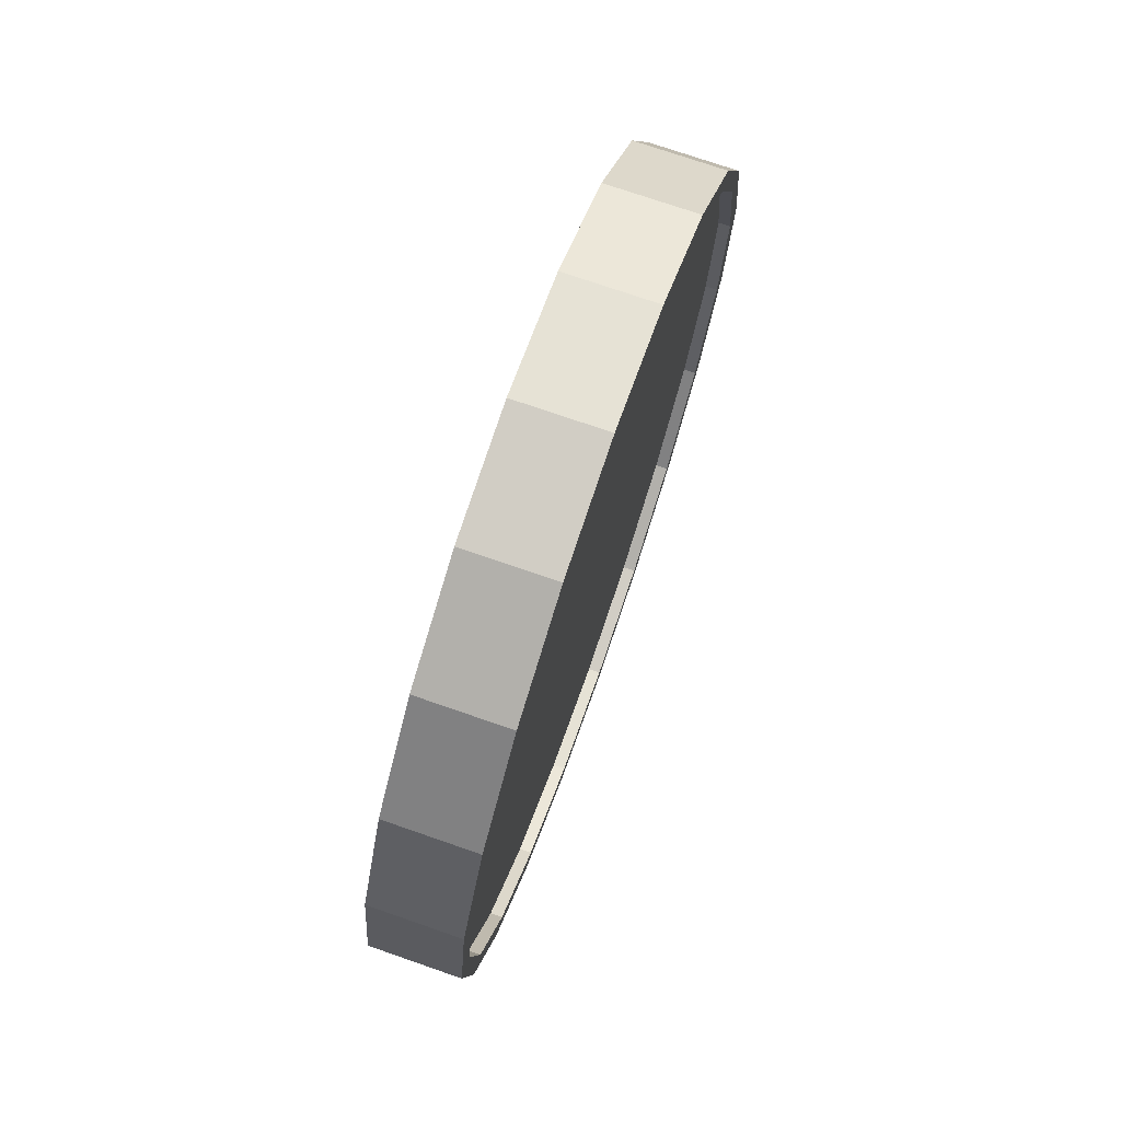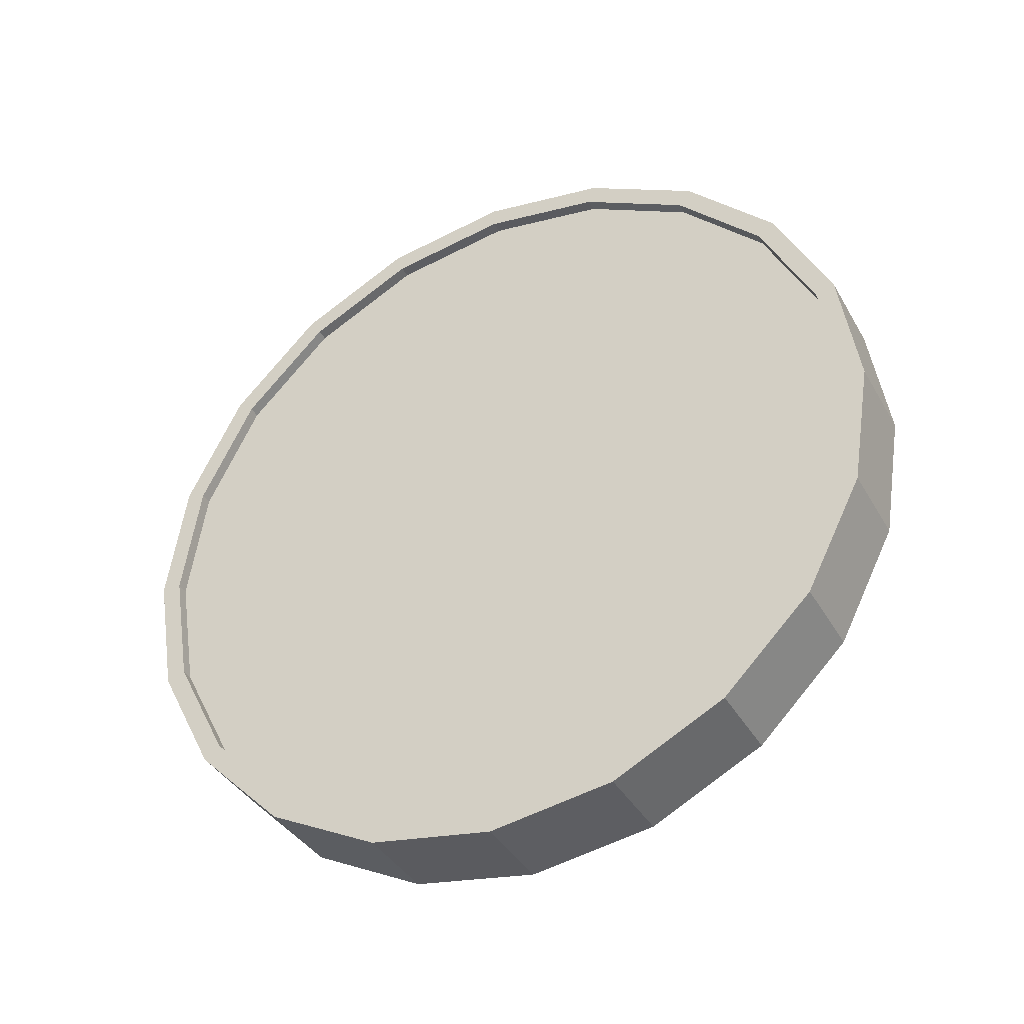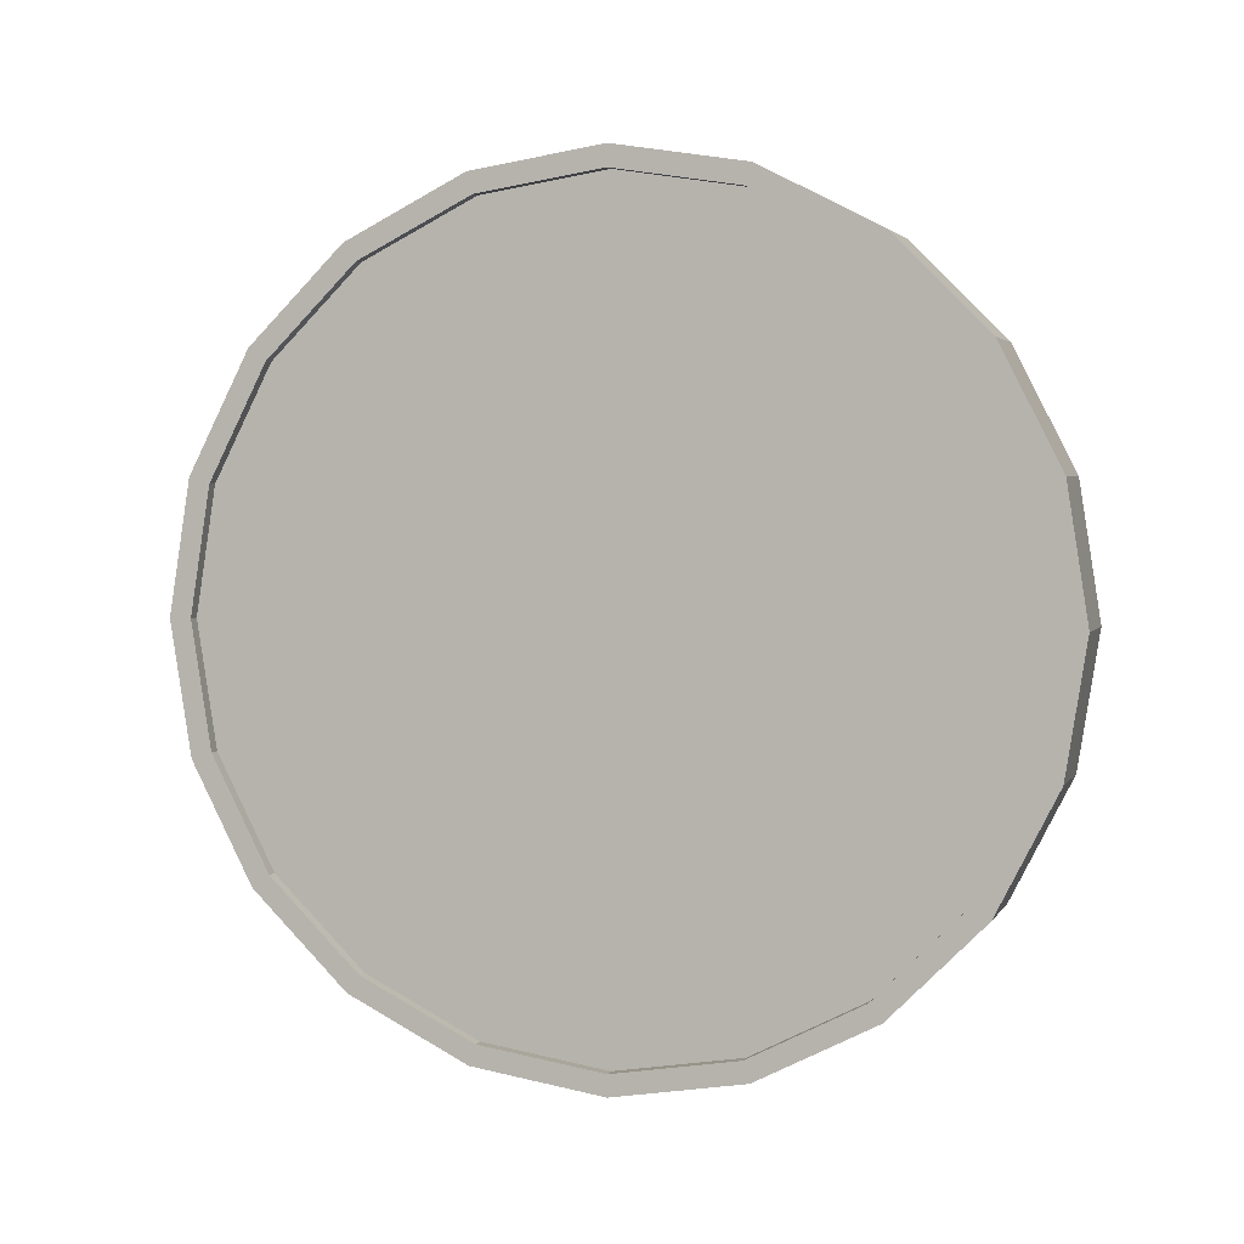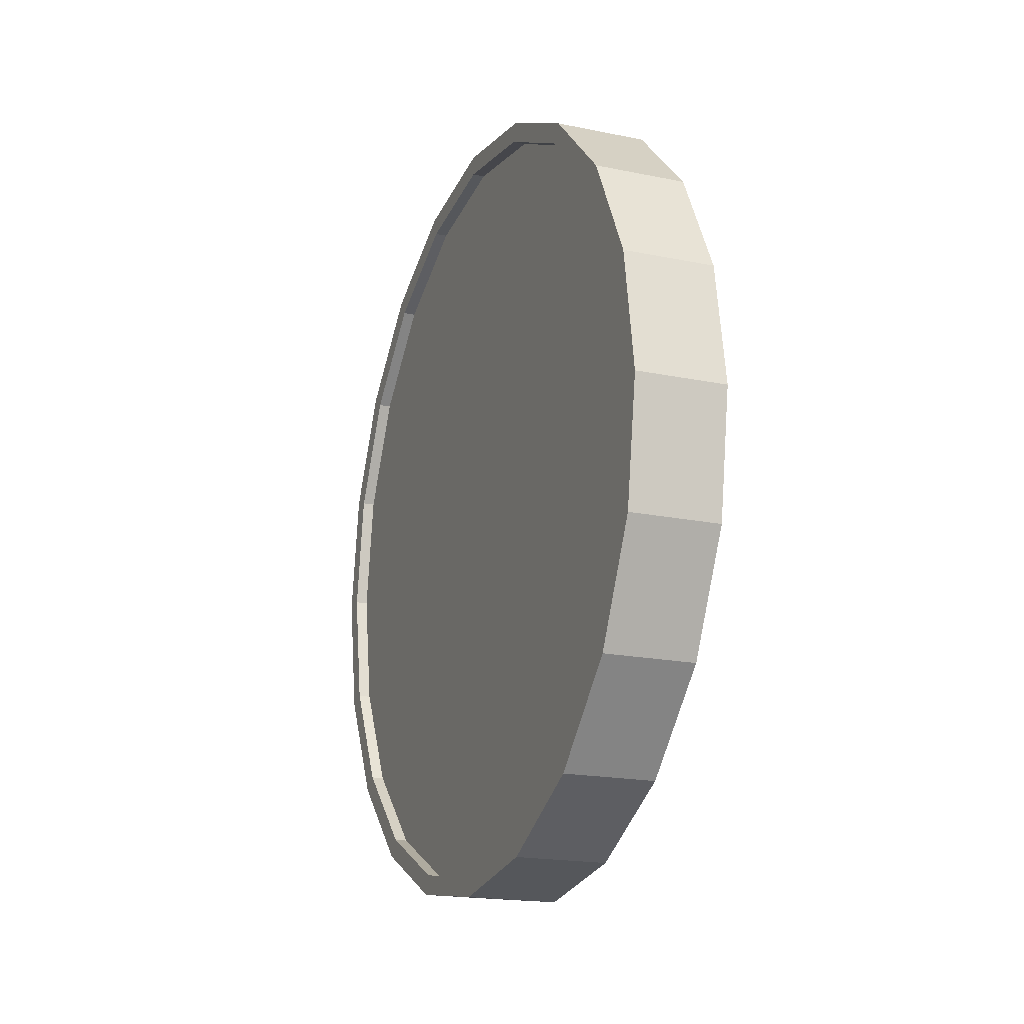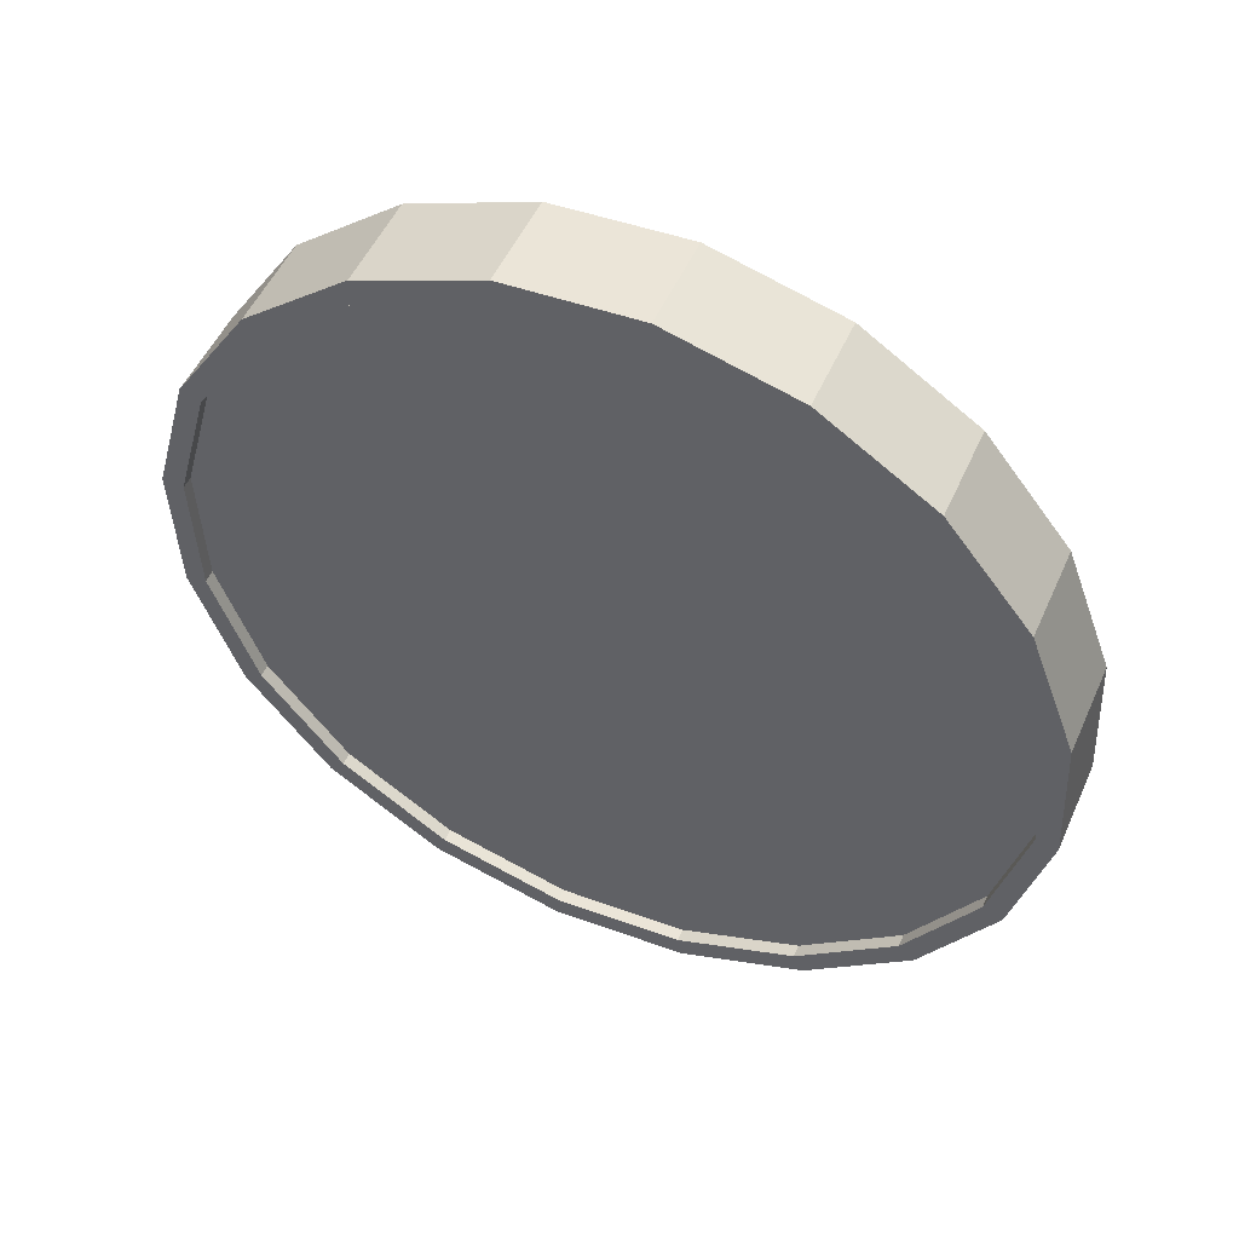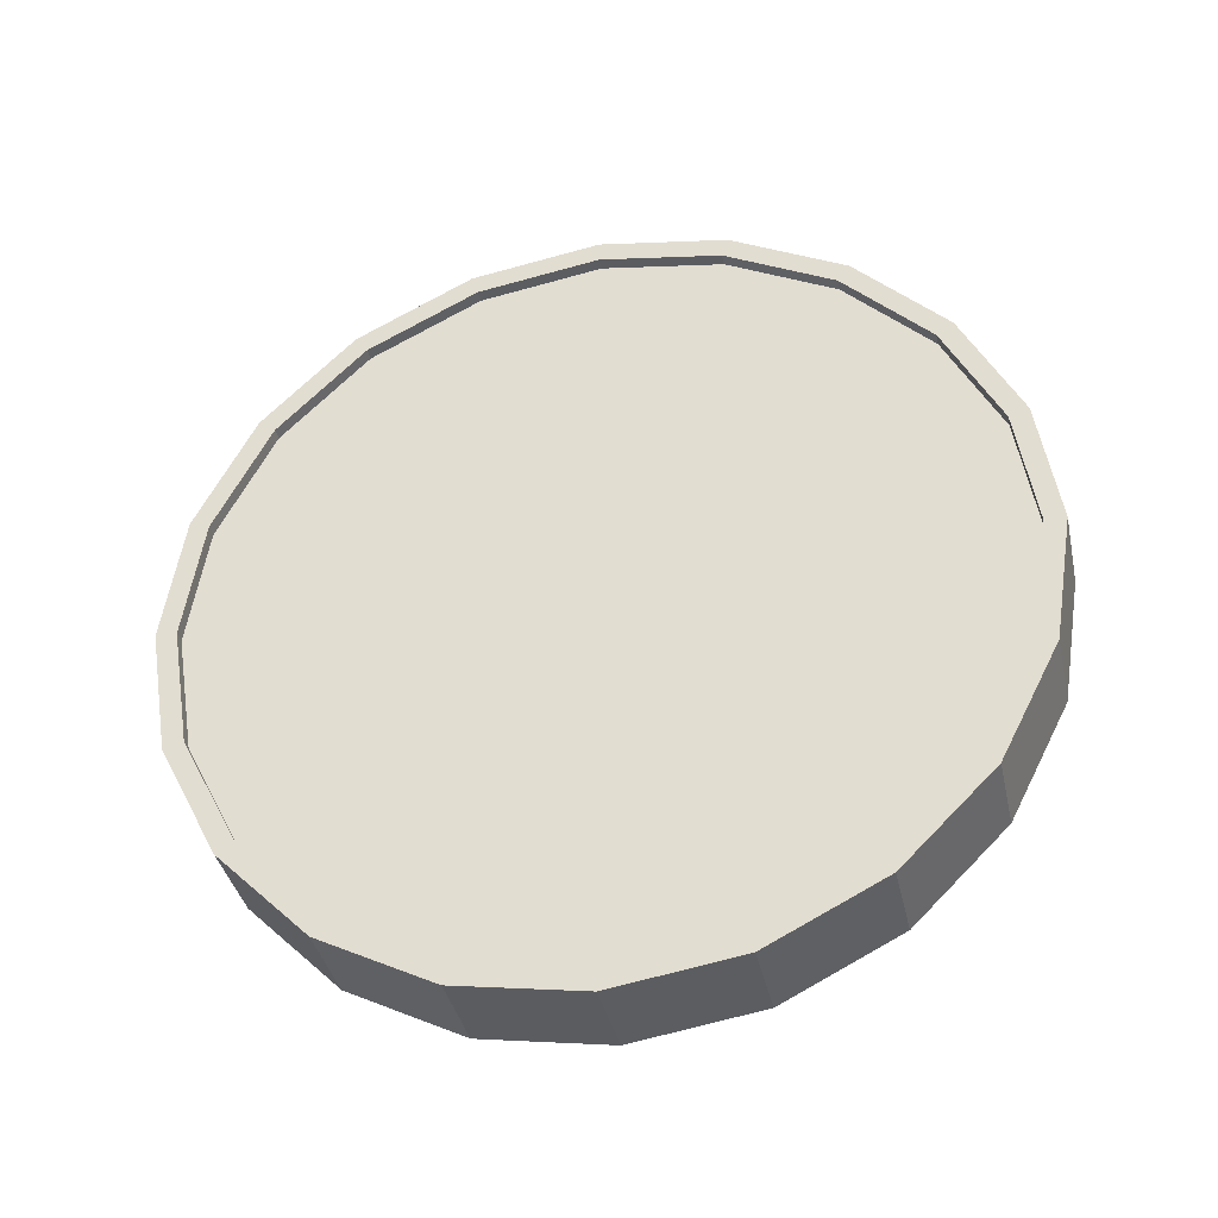
<metadata>
{"format":"obj","ext":"obj","renderer":"f3d","projection":"perspective","resolution":1024,"background":"white","views":[{"elev":73.4,"azim":174.1,"up":"+Y"},{"elev":-37.9,"azim":-88.5,"up":"+Y"},{"elev":3.0,"azim":81.0,"up":"+Y"},{"elev":-18.5,"azim":-46.9,"up":"+Y"},{"elev":23.1,"azim":-64.0,"up":"+Z"},{"elev":-37.0,"azim":-103.0,"up":"+Y"}]}
</metadata>
<code>
o Cylinder
v 0.3217 1 -0.9535
v 0.5259 1 -0.858
v 0.301 0.691 -0.9092
v 0.5051 0.691 -0.8137
v 0.2408 0.4122 -0.7805
v 0.4449 0.4122 -0.685
v 0.147 0.191 -0.5801
v 0.3512 0.191 -0.4846
v 0.0289 0.04894 -0.3276
v 0.233 0.04894 -0.2321
v -0.1021 -0 -0.04775
v 0.1021 -0 0.04775
v -0.233 0.04894 0.2321
v -0.0289 0.04894 0.3276
v -0.3512 0.191 0.4846
v -0.147 0.191 0.5801
v -0.4449 0.4122 0.685
v -0.2408 0.4122 0.7805
v -0.5051 0.691 0.8137
v -0.301 0.691 0.9092
v -0.5259 1 0.858
v -0.3217 1 0.9535
v -0.5051 1.309 0.8137
v -0.301 1.309 0.9092
v -0.4449 1.588 0.685
v -0.2408 1.588 0.7805
v -0.3512 1.809 0.4846
v -0.147 1.809 0.5801
v -0.233 1.951 0.2321
v -0.0289 1.951 0.3276
v -0.1021 2 -0.04775
v 0.1021 2 0.04775
v 0.0289 1.951 -0.3276
v 0.233 1.951 -0.2321
v 0.147 1.809 -0.5801
v 0.3512 1.809 -0.4846
v 0.2408 1.588 -0.7805
v 0.4449 1.588 -0.685
v 0.301 1.309 -0.9092
v 0.5051 1.309 -0.8137
v 0.485 0.7064 -0.7706
v 0.5047 1 -0.8127
v 0.4278 0.4416 -0.6484
v 0.3387 0.2314 -0.458
v 0.2265 0.0965 -0.2181
v 0.1021 0.05 0.04775
v -0.02235 0.0965 0.3137
v -0.1346 0.2314 0.5535
v -0.2237 0.4416 0.7439
v -0.2808 0.7064 0.8661
v -0.3005 1 0.9082
v -0.2808 1.294 0.8661
v -0.2237 1.558 0.7439
v -0.1346 1.769 0.5535
v -0.02235 1.904 0.3137
v 0.1021 1.95 0.04775
v 0.2265 1.904 -0.2181
v 0.3387 1.769 -0.458
v 0.4278 1.558 -0.6484
v 0.485 1.294 -0.7706
v 0.4578 0.7064 -0.7833
v 0.4775 1 -0.8254
v 0.4006 0.4416 -0.6611
v 0.3115 0.2314 -0.4707
v 0.1993 0.0965 -0.2309
v 0.07489 0.05 0.03504
v -0.04953 0.0965 0.3009
v -0.1618 0.2314 0.5408
v -0.2508 0.4416 0.7312
v -0.308 0.7064 0.8534
v -0.3277 1 0.8955
v -0.308 1.294 0.8534
v -0.2508 1.558 0.7312
v -0.1618 1.769 0.5408
v -0.04953 1.904 0.3009
v 0.07489 1.95 0.03504
v 0.1993 1.904 -0.2309
v 0.3115 1.769 -0.4707
v 0.4006 1.558 -0.6611
v 0.4578 1.294 -0.7833
v 0.3005 1 -0.9082
v 0.2808 0.7064 -0.8661
v 0.2237 0.4416 -0.7439
v 0.1346 0.2314 -0.5535
v 0.02235 0.0965 -0.3137
v -0.1021 0.05 -0.04775
v -0.2265 0.0965 0.2181
v -0.3387 0.2314 0.458
v -0.4278 0.4416 0.6484
v -0.485 0.7064 0.7706
v -0.5047 1 0.8127
v -0.485 1.294 0.7706
v -0.4278 1.558 0.6484
v -0.3387 1.769 0.458
v -0.2265 1.904 0.2181
v -0.1021 1.95 -0.04775
v 0.02235 1.904 -0.3137
v 0.1346 1.769 -0.5535
v 0.2237 1.558 -0.7439
v 0.2808 1.294 -0.8661
v 0.3277 1 -0.8955
v 0.308 0.7064 -0.8534
v 0.2508 0.4416 -0.7312
v 0.1618 0.2314 -0.5408
v 0.04953 0.0965 -0.3009
v -0.07489 0.05 -0.03504
v -0.1993 0.0965 0.2309
v -0.3115 0.2314 0.4707
v -0.4006 0.4416 0.6611
v -0.4578 0.7064 0.7833
v -0.4775 1 0.8254
v -0.4578 1.294 0.7833
v -0.4006 1.558 0.6611
v -0.3115 1.769 0.4707
v -0.1993 1.904 0.2309
v -0.07489 1.95 -0.03504
v 0.04953 1.904 -0.3009
v 0.1618 1.769 -0.5408
v 0.2508 1.558 -0.7312
v 0.308 1.294 -0.8534
g Cylinder_Cylinder_Material.001
f 1 2 4 3
f 3 4 6 5
f 5 6 8 7
f 7 8 10 9
f 9 10 12 11
f 11 12 14 13
f 13 14 16 15
f 15 16 18 17
f 17 18 20 19
f 19 20 22 21
f 21 22 24 23
f 23 24 26 25
f 25 26 28 27
f 27 28 30 29
f 29 30 32 31
f 31 32 34 33
f 33 34 36 35
f 35 36 38 37
f 14 12 46 47
f 37 38 40 39
f 39 40 2 1
f 21 23 92 91
f 50 49 69 70
f 24 22 51 52
f 34 32 56 57
f 10 8 44 45
f 20 18 49 50
f 30 28 54 55
f 40 38 59 60
f 6 4 41 43
f 16 14 47 48
f 26 24 52 53
f 36 34 57 58
f 12 10 45 46
f 22 20 50 51
f 32 30 55 56
f 2 40 60 42
f 8 6 43 44
f 18 16 48 49
f 4 2 42 41
f 28 26 53 54
f 38 36 58 59
f 61 62 80 79 78 77 76 75 74 73 72 71 70 69 68 67 66 65 64 63
f 43 41 61 63
f 58 57 77 78
f 51 50 70 71
f 44 43 63 64
f 59 58 78 79
f 52 51 71 72
f 45 44 64 65
f 60 59 79 80
f 53 52 72 73
f 46 45 65 66
f 42 60 80 62
f 54 53 73 74
f 47 46 66 67
f 55 54 74 75
f 48 47 67 68
f 56 55 75 76
f 49 48 68 69
f 41 42 62 61
f 57 56 76 77
f 83 84 104 103
f 31 33 97 96
f 7 9 85 84
f 17 19 90 89
f 27 29 95 94
f 37 39 100 99
f 3 5 83 82
f 13 15 88 87
f 23 25 93 92
f 33 35 98 97
f 9 11 86 85
f 19 21 91 90
f 29 31 96 95
f 39 1 81 100
f 5 7 84 83
f 15 17 89 88
f 1 3 82 81
f 25 27 94 93
f 35 37 99 98
f 11 13 87 86
f 101 102 103 104 105 106 107 108 109 110 111 112 113 114 115 116 117 118 119 120
f 98 99 119 118
f 91 92 112 111
f 84 85 105 104
f 99 100 120 119
f 92 93 113 112
f 85 86 106 105
f 100 81 101 120
f 93 94 114 113
f 86 87 107 106
f 94 95 115 114
f 87 88 108 107
f 95 96 116 115
f 88 89 109 108
f 81 82 102 101
f 96 97 117 116
f 89 90 110 109
f 82 83 103 102
f 97 98 118 117
f 90 91 111 110

</code>
